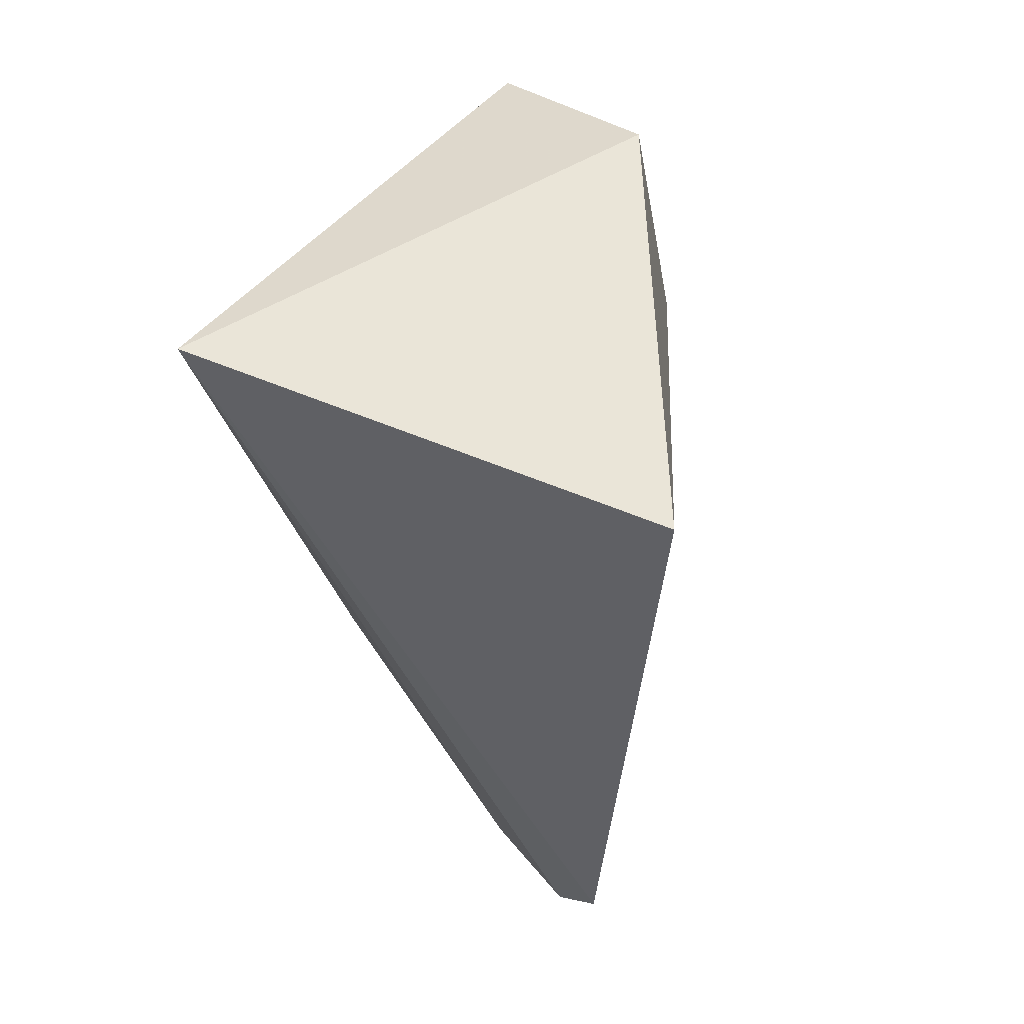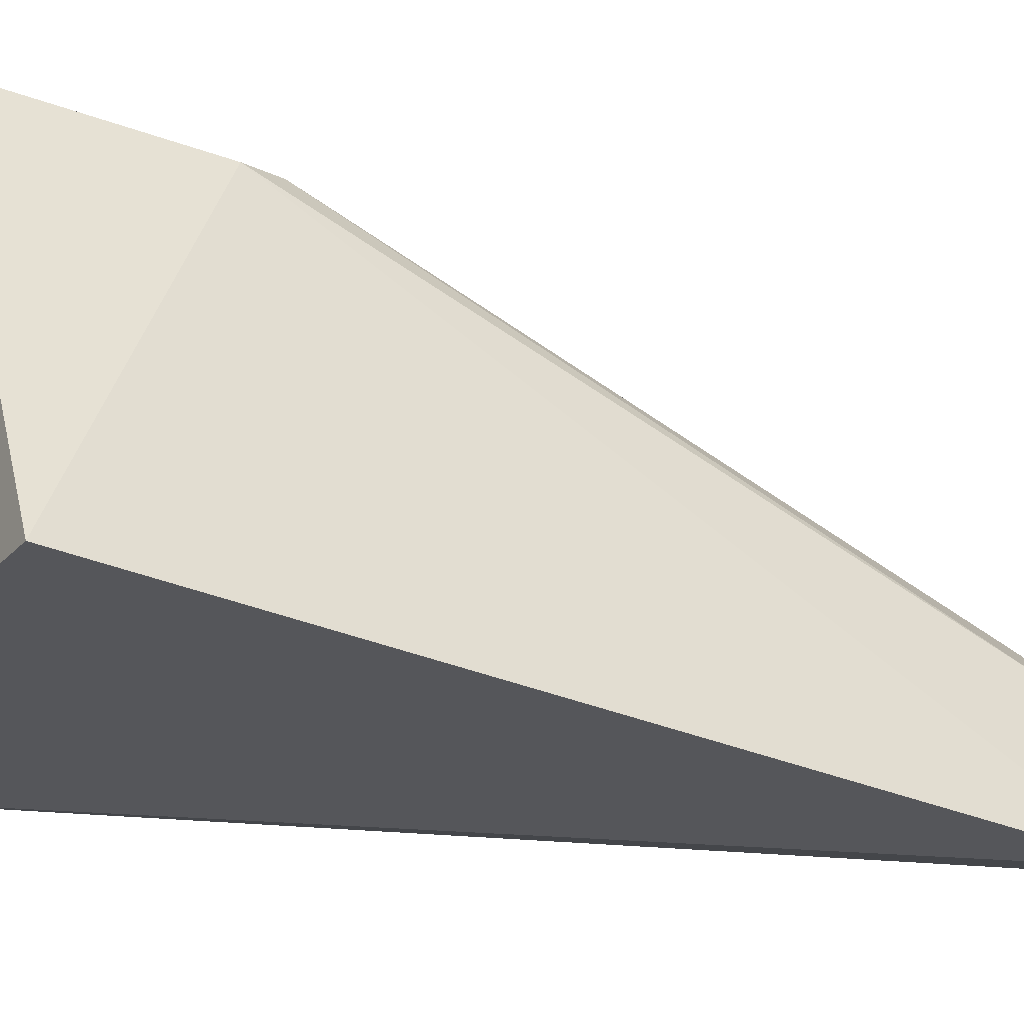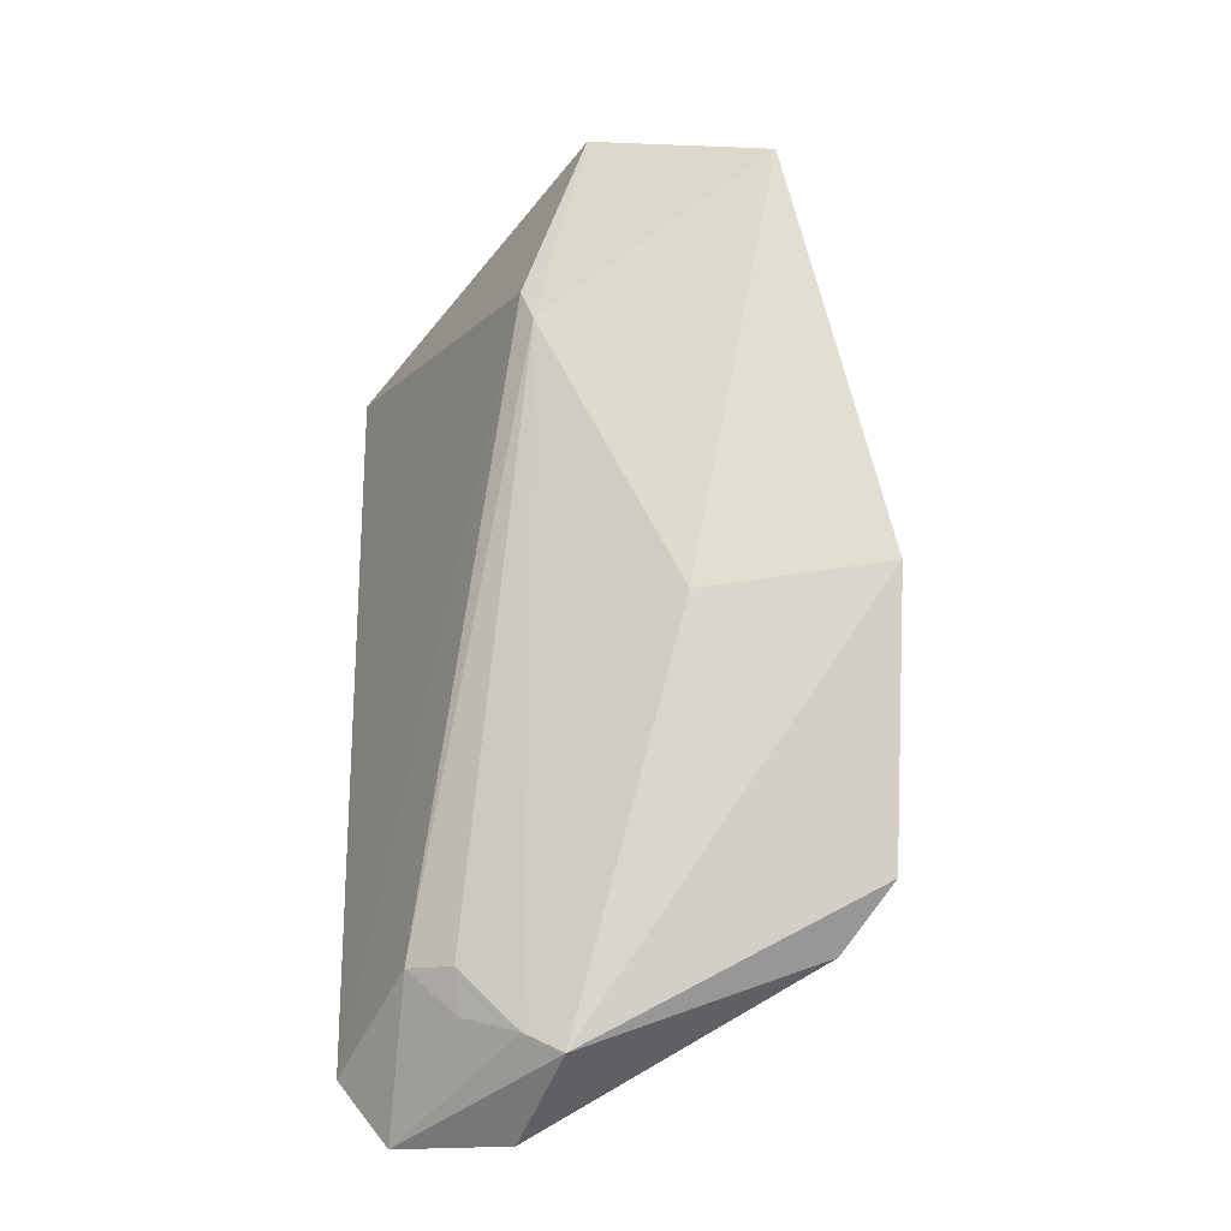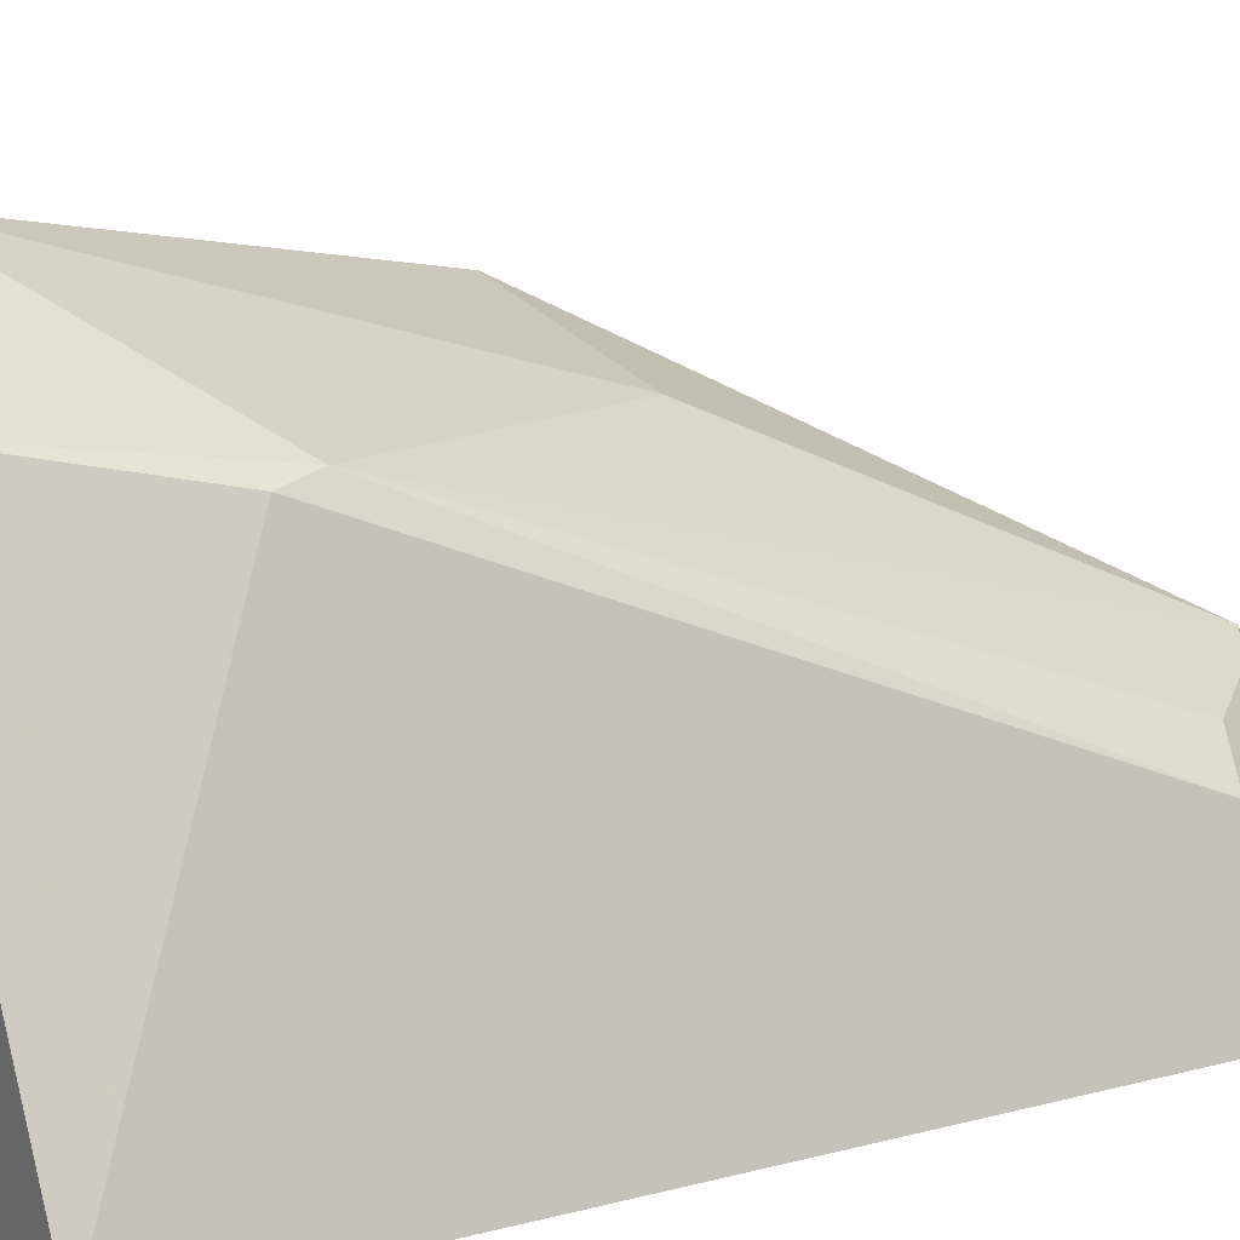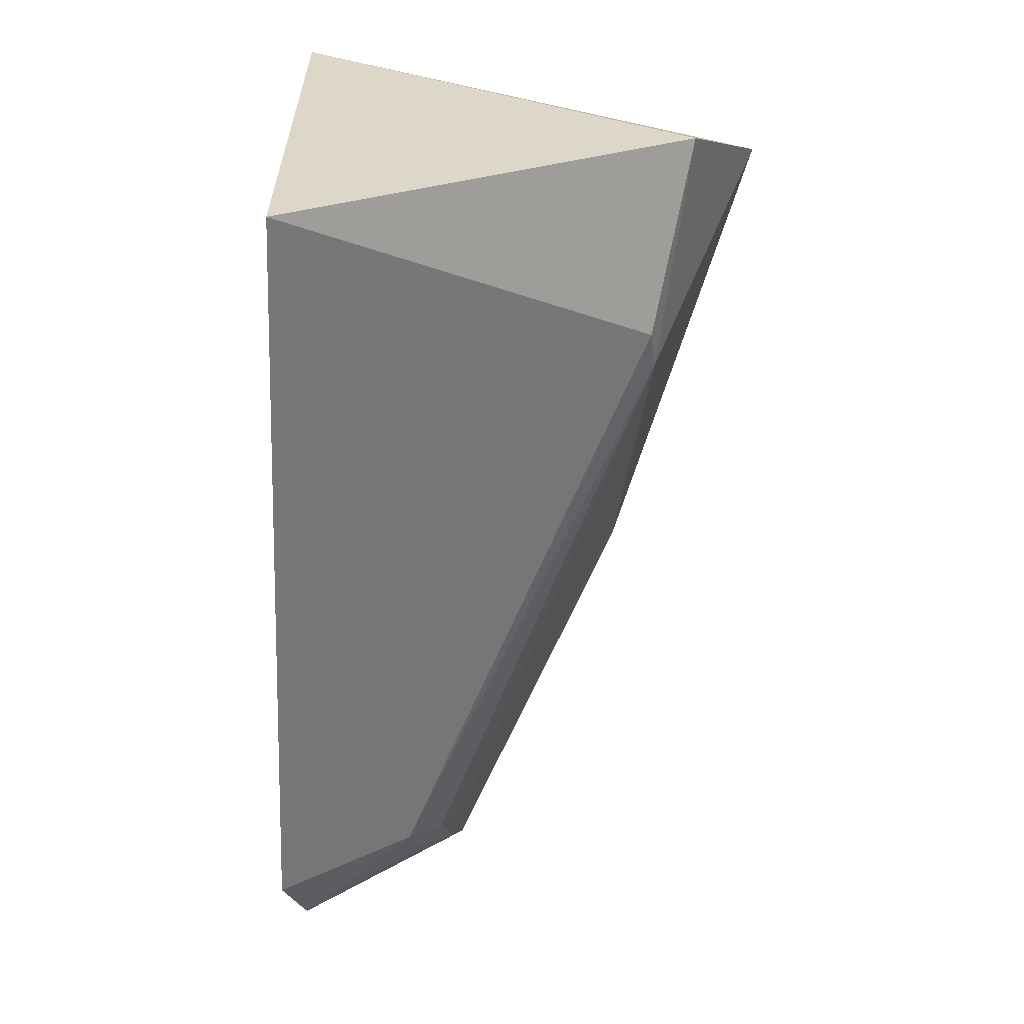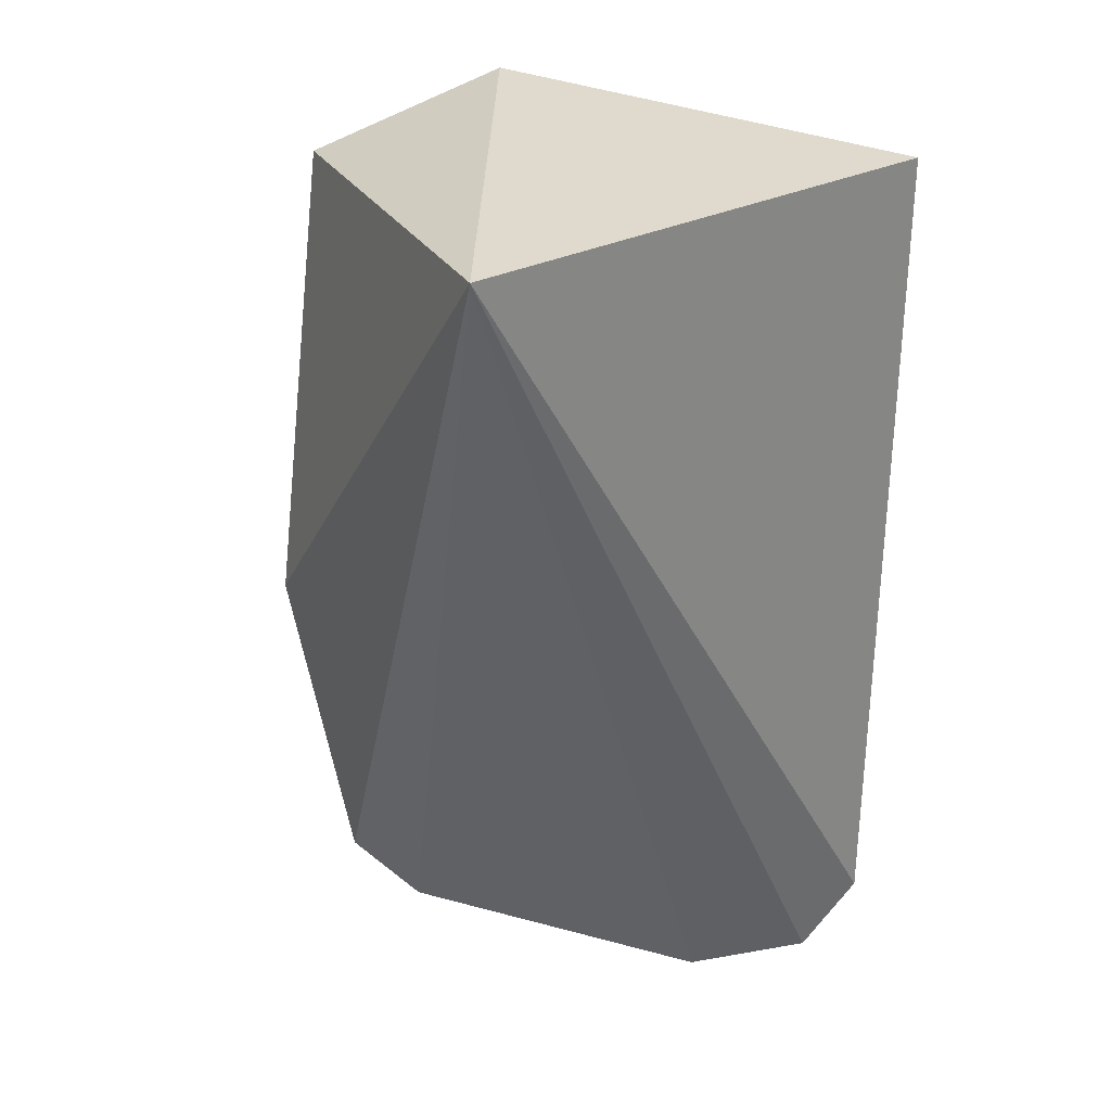
<metadata>
{"format":"obj","ext":"obj","renderer":"f3d","projection":"perspective","resolution":1024,"background":"white","views":[{"elev":58.0,"azim":-156.9,"up":"+Y"},{"elev":-24.9,"azim":-120.9,"up":"+Z"},{"elev":-39.7,"azim":-8.8,"up":"+Y"},{"elev":16.8,"azim":-120.7,"up":"+Z"},{"elev":30.5,"azim":-90.4,"up":"+Y"},{"elev":32.1,"azim":145.6,"up":"+Y"}]}
</metadata>
<code>
v -0.005128 -0.002282 0.08717
v 0.003305 -0.04524 0.07139
v 0.002546 0.002285 0.05608
v -0.02854 0.002273 0.05586
v -0.02358 -0.04843 0.06274
v -0.01627 0.002575 0.08202
v 0.002478 -0.02957 0.08068
v -0.0234 -0.05568 0.05482
v -0.01916 -0.01201 0.07977
v -0.01472 -0.05514 0.06639
v 0.0005162 -0.04851 0.06782
v -0.02665 -0.05077 0.05351
v -0.009469 -0.03096 0.07788
v -0.01999 -0.009495 0.0794
v -0.01709 -0.05366 0.06568
v -0.01651 -0.05696 0.0588
v -0.02043 -0.05178 0.06356
v -0.02091 -0.04942 0.06504
f 6 1 3
f 6 3 4
f 7 2 3
f 7 3 1
f 9 1 6
f 10 2 7
f 11 3 2
f 11 2 10
f 12 8 5
f 12 4 3
f 12 3 8
f 13 7 1
f 13 1 9
f 13 10 7
f 13 9 10
f 14 9 6
f 14 6 4
f 14 5 9
f 14 12 5
f 14 4 12
f 15 8 10
f 15 10 9
f 16 8 3
f 16 3 11
f 16 11 10
f 16 10 8
f 17 5 8
f 17 8 15
f 18 15 9
f 18 9 5
f 18 17 15
f 18 5 17

</code>
